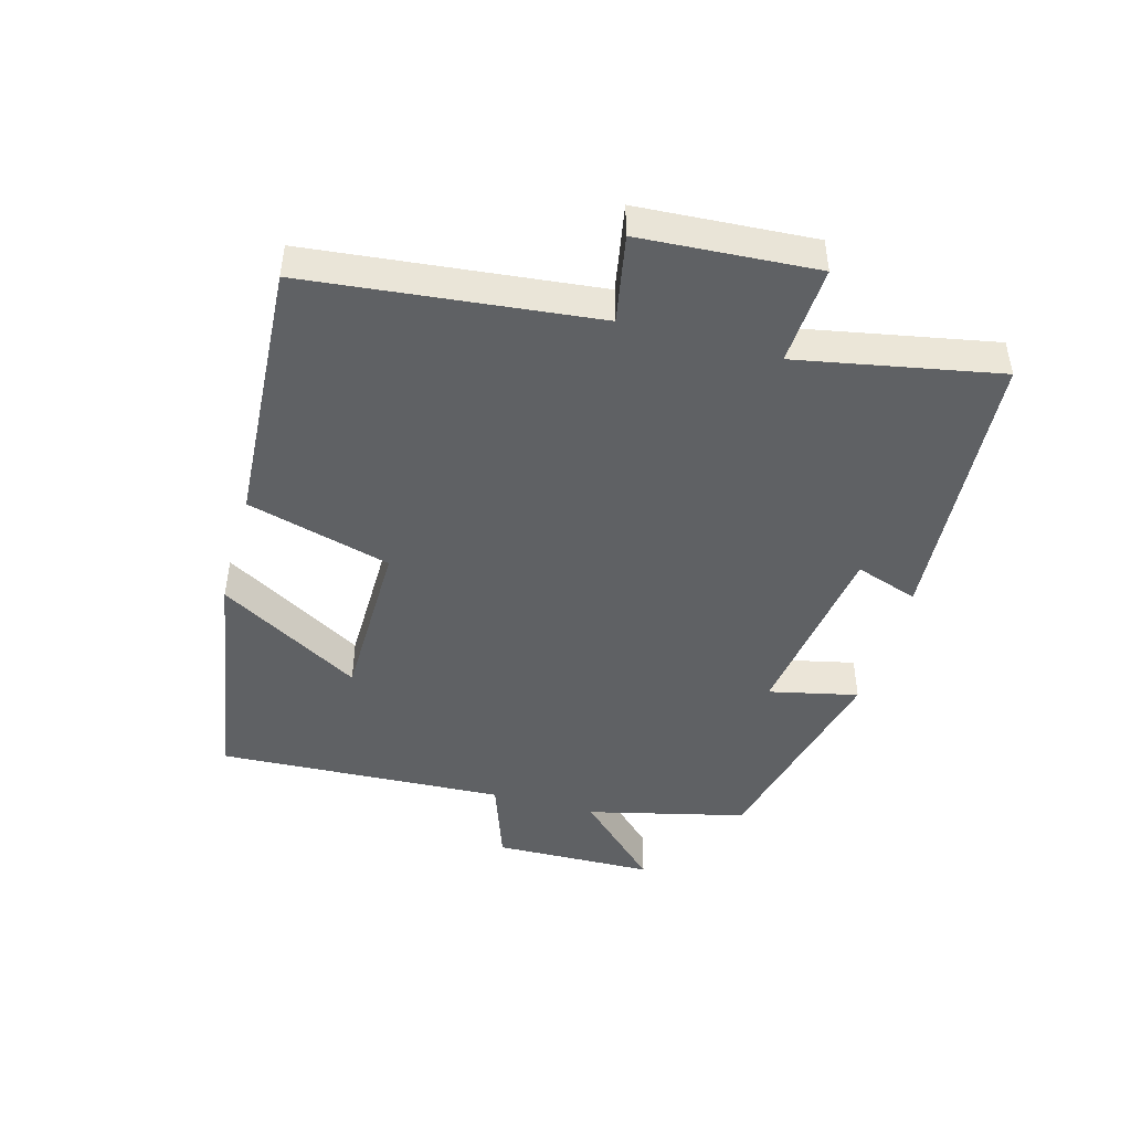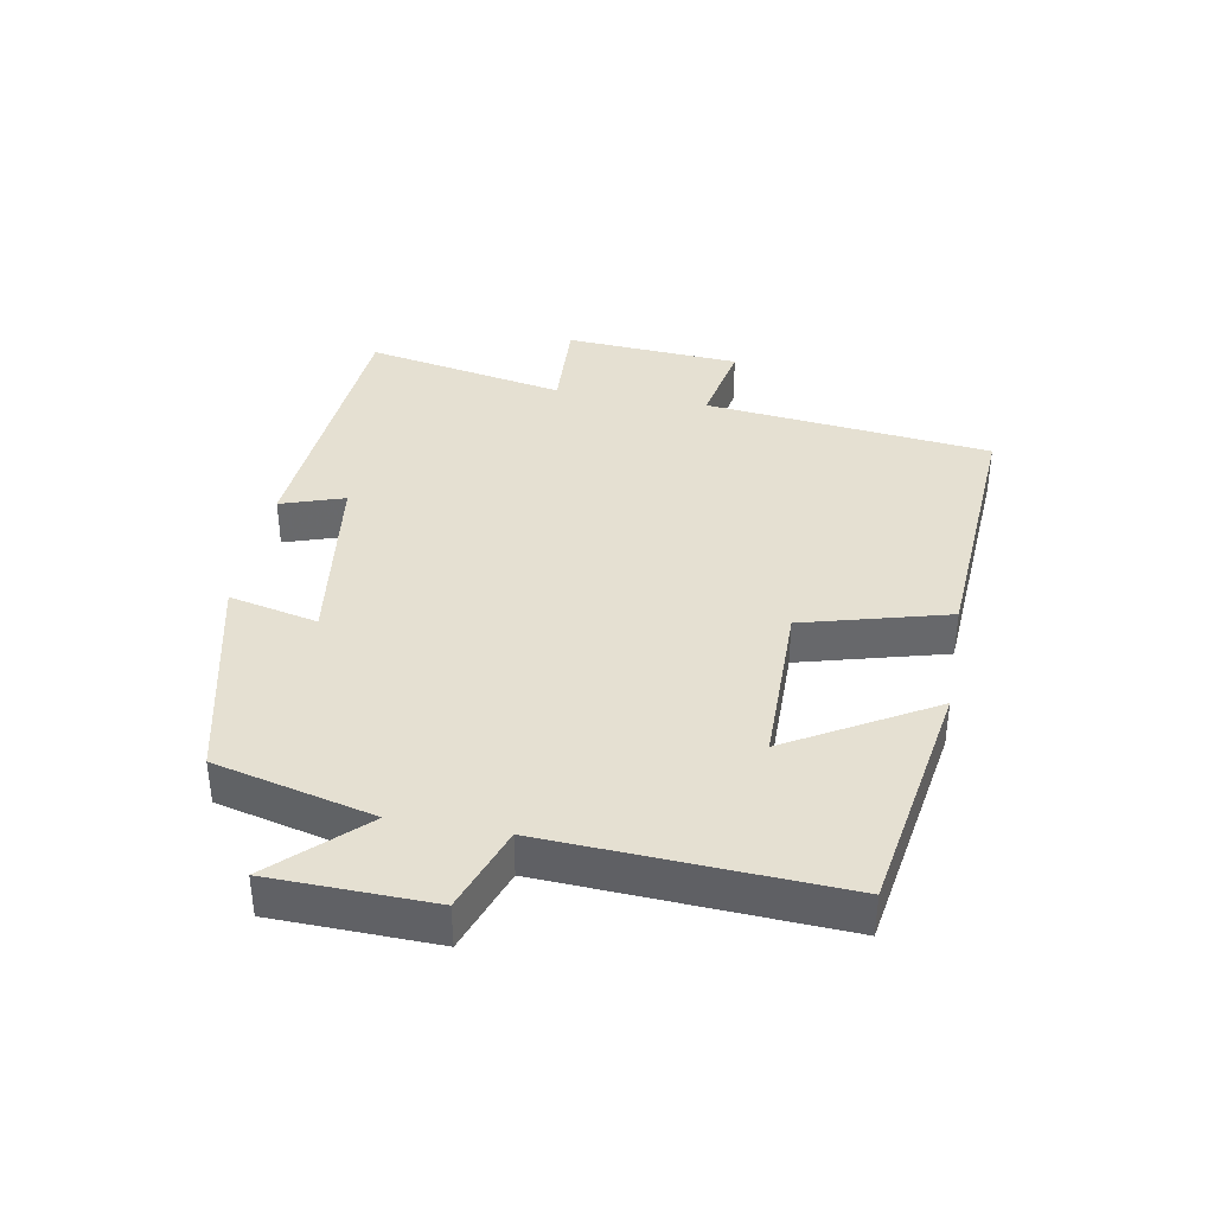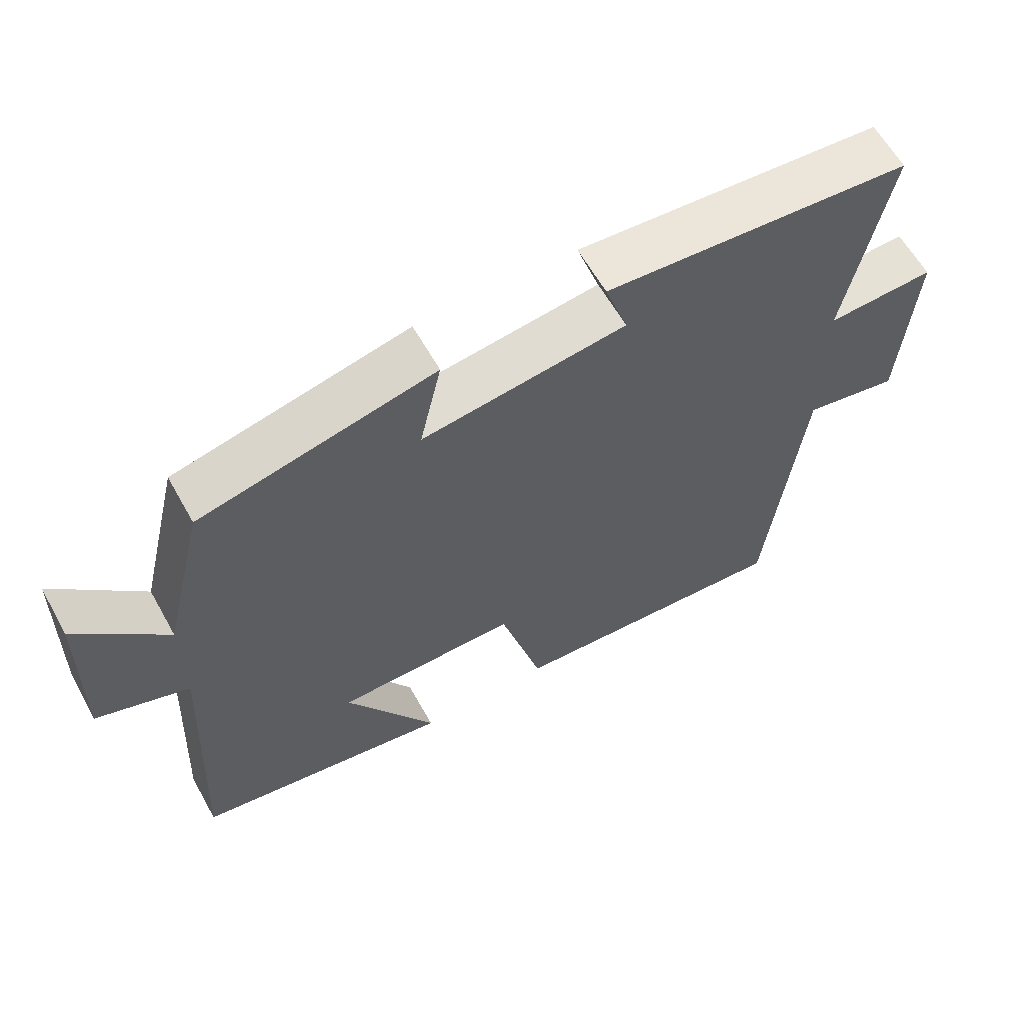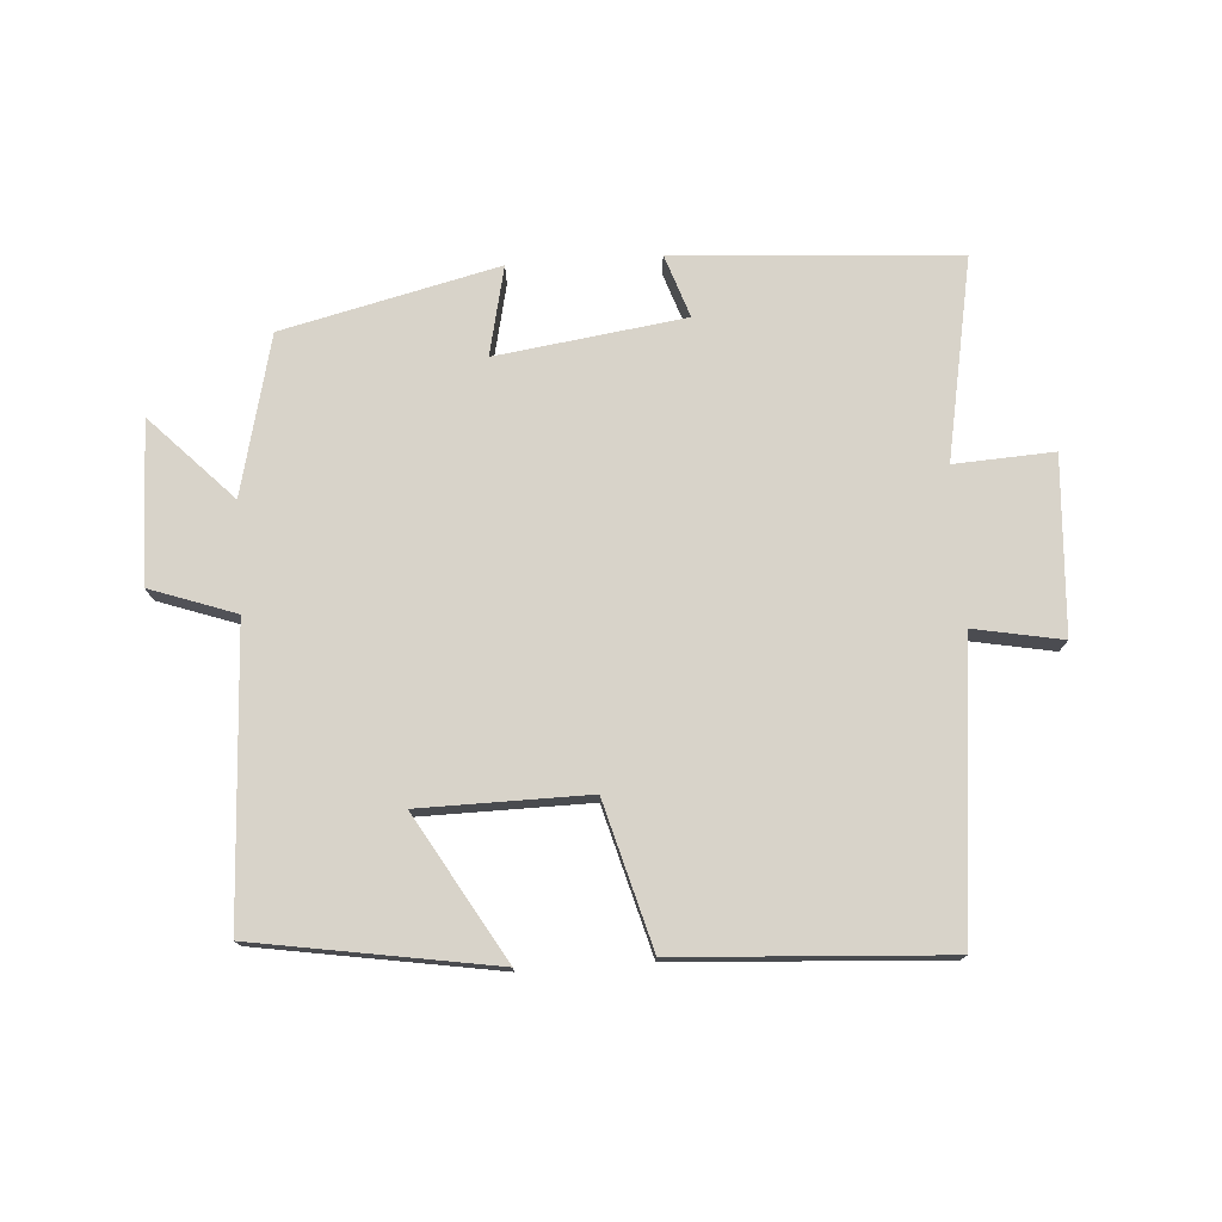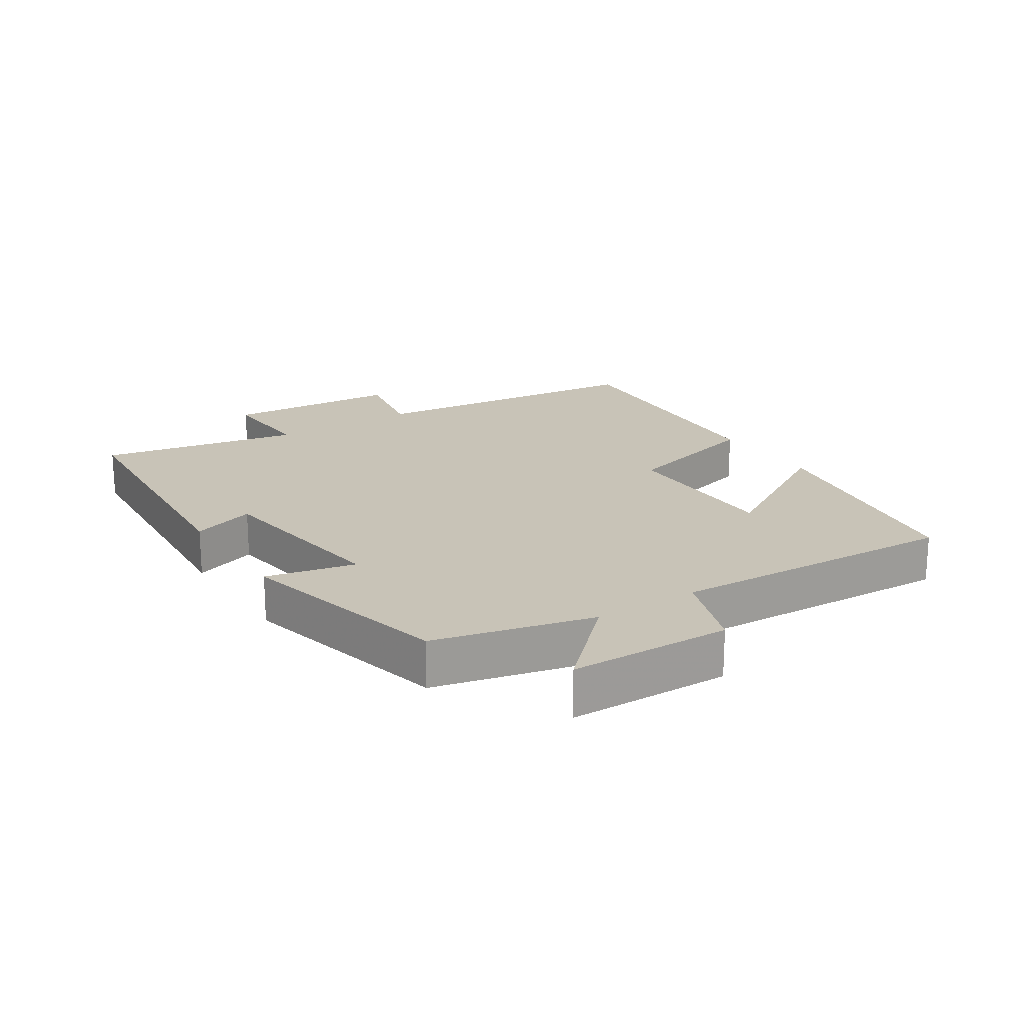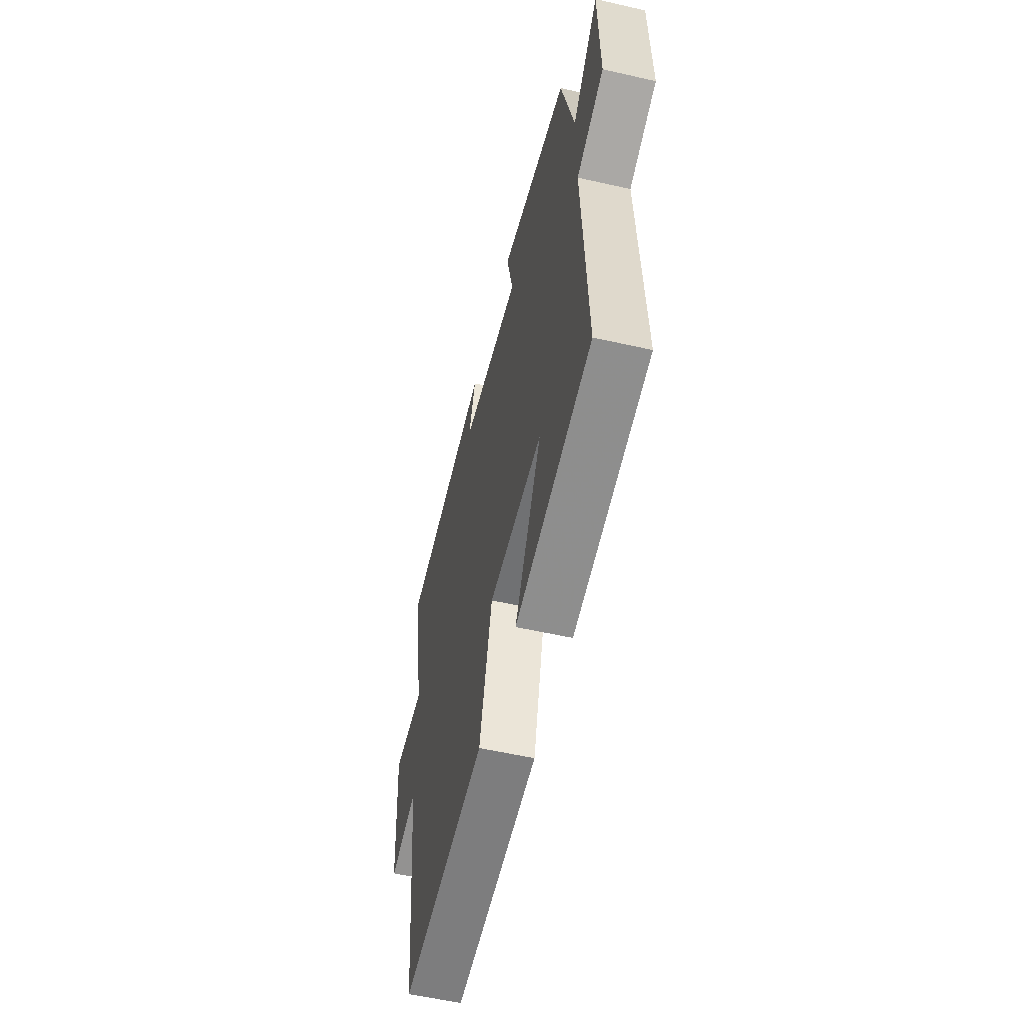
<metadata>
{"format":"obj","ext":"obj","renderer":"f3d","projection":"perspective","resolution":1024,"background":"white","views":[{"elev":-45.8,"azim":-105.7,"up":"+Y"},{"elev":37.8,"azim":100.4,"up":"+Y"},{"elev":61.4,"azim":150.8,"up":"+Z"},{"elev":75.8,"azim":176.0,"up":"+Y"},{"elev":19.8,"azim":56.9,"up":"+Y"},{"elev":-55.6,"azim":76.6,"up":"+Z"}]}
</metadata>
<code>
v -0.451 0.07 -0.526
v -0.5 0.07 -0.081
v -0.636 0.07 -0.107
v -0.654 0.07 0.165
v -0.5 0.07 0.157
v -0.56 0.07 0.468
v -0.122 0.07 0.5
v -0.155 0.07 0.402
v 0.137 0.07 0.362
v 0.106 0.07 0.5
v 0.44 0.07 0.421
v 0.5 0.07 0.175
v 0.626 0.07 0.306
v 0.632 0.07 0.056
v 0.5 0.07 0.009
v 0.523 0.07 -0.439
v 0.154 0.07 -0.5
v 0.283 0.07 -0.278
v 0.023 0.07 -0.276
v -0.038 0.07 -0.5
v -0.451 0 -0.526
v -0.5 0 -0.081
v -0.636 0 -0.107
v -0.654 0 0.165
v -0.5 0 0.157
v -0.56 0 0.468
v -0.122 0 0.5
v -0.155 0 0.402
v 0.137 0 0.362
v 0.106 0 0.5
v 0.44 0 0.421
v 0.5 0 0.175
v 0.626 0 0.306
v 0.632 0 0.056
v 0.5 0 0.009
v 0.523 0 -0.439
v 0.154 0 -0.5
v 0.283 0 -0.278
v 0.023 0 -0.276
v -0.038 0 -0.5
f 19 20 1 2
f 18 19 2
f 15 16 17 18
f 15 18 2
f 12 13 14 15
f 11 12 15
f 10 11 15
f 9 10 15
f 8 9 15 2
f 5 6 7 8
f 5 8 2 3
f 3 4 5
f 22 21 40 39
f 22 39 38
f 38 37 36 35
f 22 38 35
f 35 34 33 32
f 35 32 31
f 35 31 30
f 35 30 29
f 22 35 29 28
f 28 27 26 25
f 23 22 28 25
f 25 24 23
f 1 21 22 2
f 2 22 23 3
f 3 23 24 4
f 4 24 25 5
f 5 25 26 6
f 6 26 27 7
f 7 27 28 8
f 8 28 29 9
f 9 29 30 10
f 10 30 31 11
f 11 31 32 12
f 12 32 33 13
f 13 33 34 14
f 14 34 35 15
f 15 35 36 16
f 16 36 37 17
f 17 37 38 18
f 18 38 39 19
f 19 39 40 20
f 20 40 21 1

</code>
